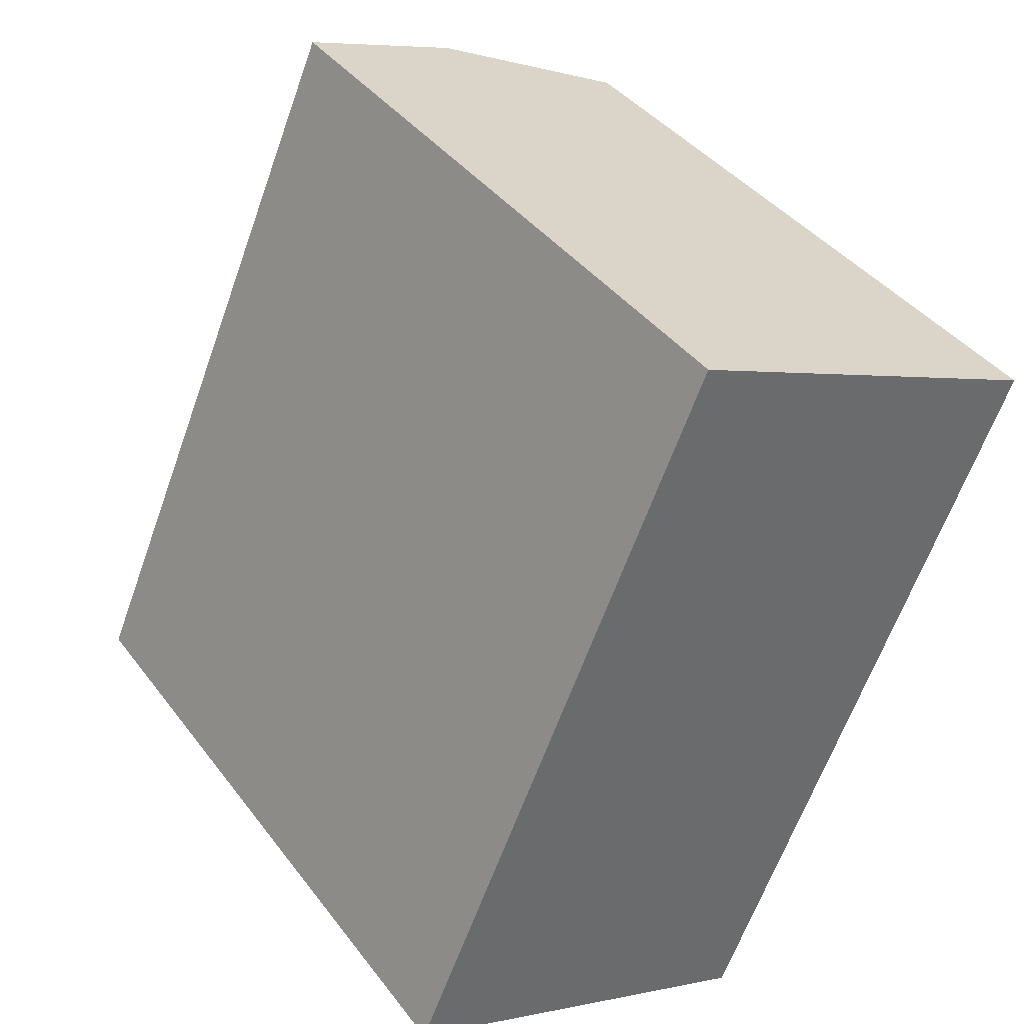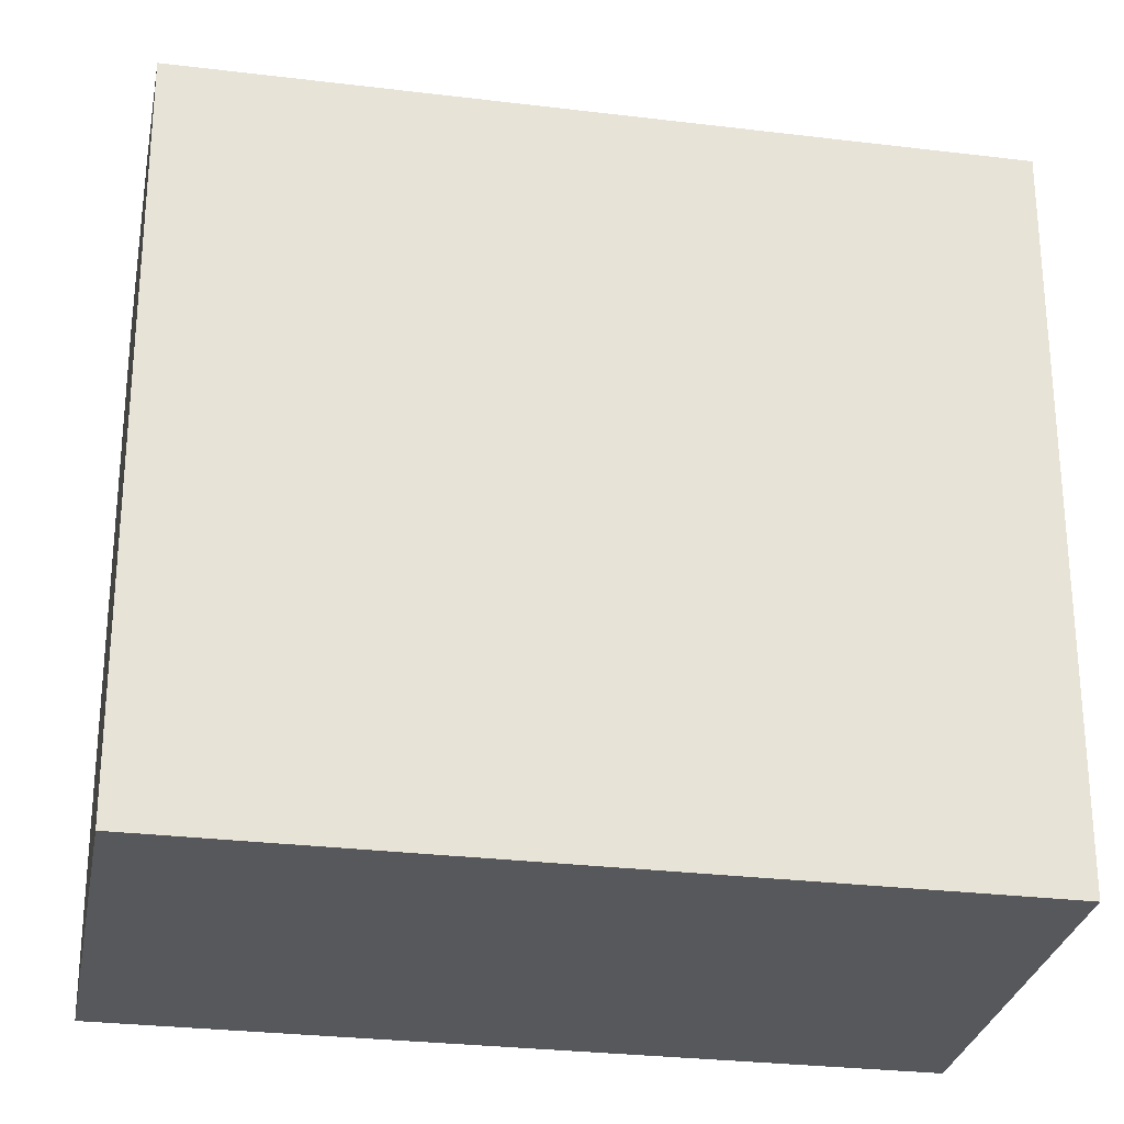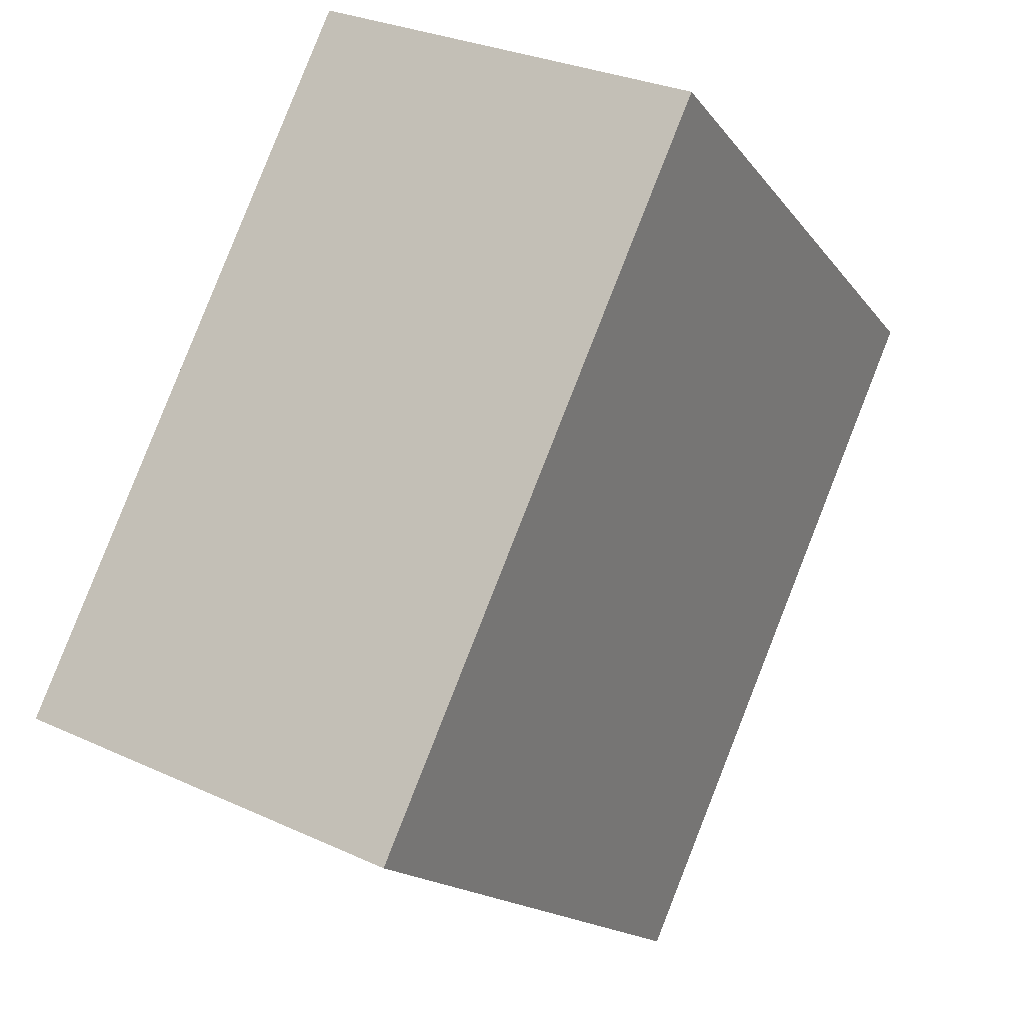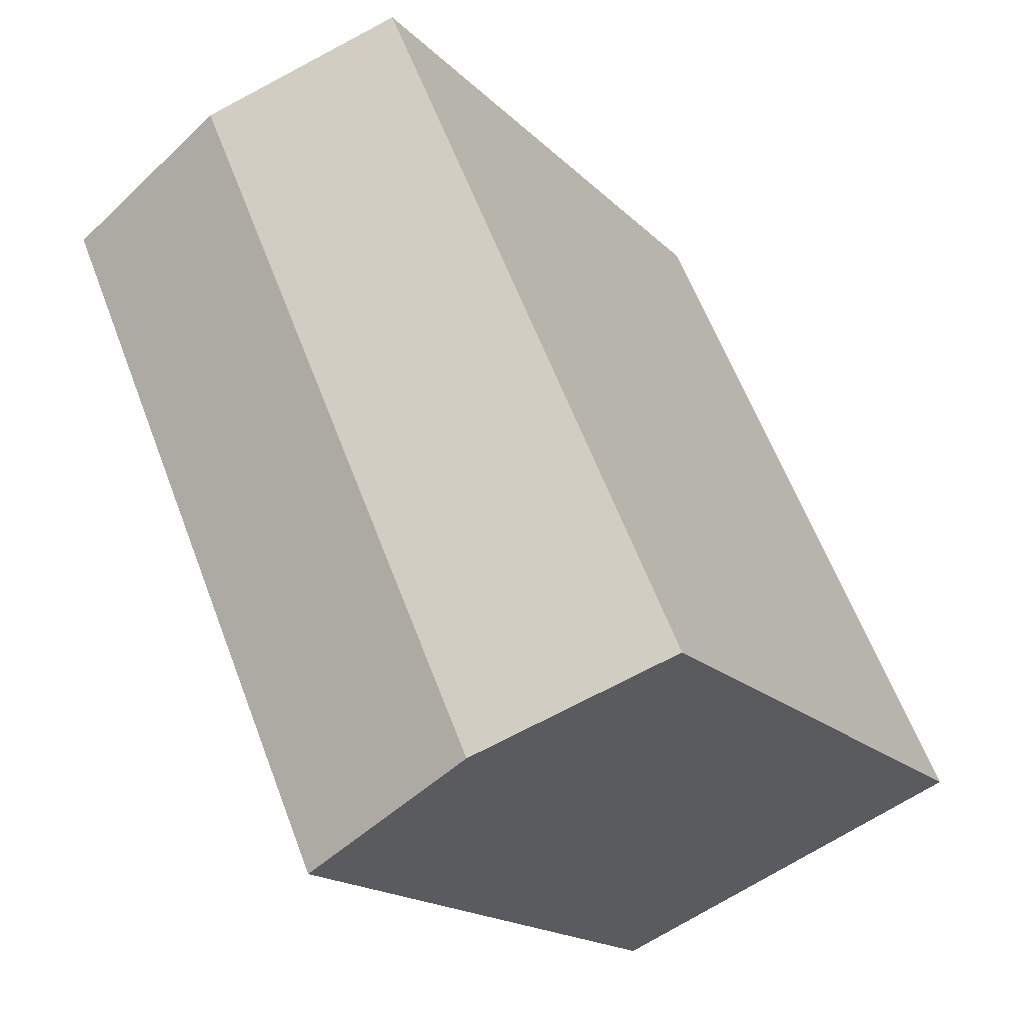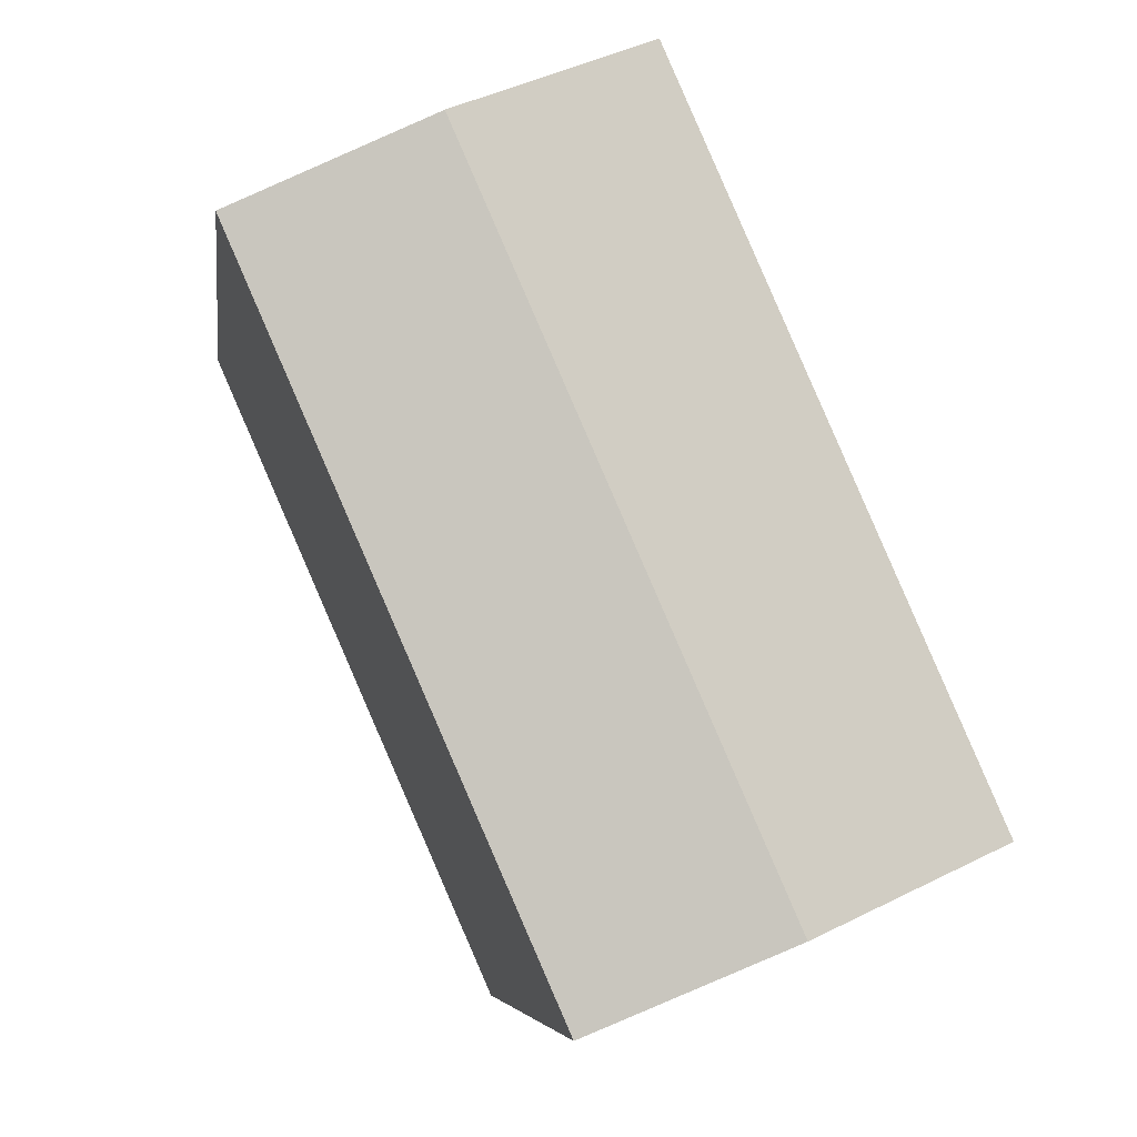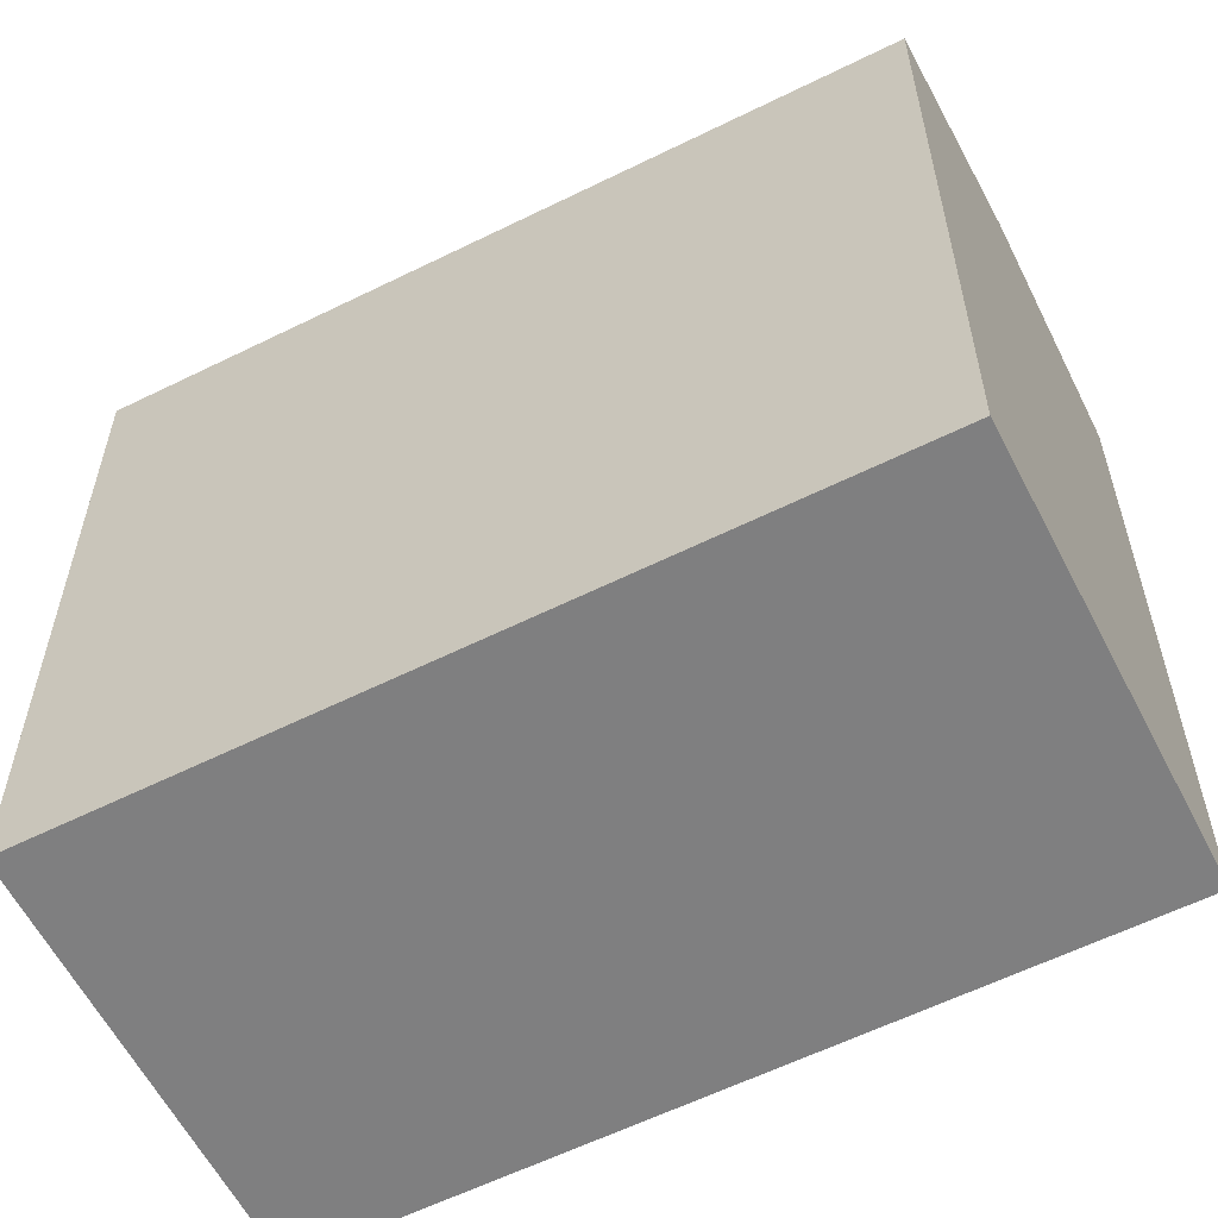
<metadata>
{"format":"obj","ext":"obj","renderer":"f3d","projection":"perspective","resolution":1024,"background":"white","views":[{"elev":39.7,"azim":-33.1,"up":"+Z"},{"elev":-28.2,"azim":-76.8,"up":"+Y"},{"elev":-16.1,"azim":23.9,"up":"+Z"},{"elev":-17.1,"azim":-151.6,"up":"+Z"},{"elev":-6.1,"azim":172.6,"up":"+Z"},{"elev":-59.8,"azim":-39.4,"up":"+Y"}]}
</metadata>
<code>
v  16.73 16.85 12.94
v  7.447 -1.039e-15 16.97
v  16.73 -7.921e-16 12.94
v  7.447 16.85 16.97
v  12.09 17.87 14.95
v  0 0 0
v  0.0003599 16.85 -0.0005334
v  9.284 2.467e-16 -4.03
v  9.284 16.85 -4.03
v  4.642 17.87 -2.015
g defaultobject
f 1 2 3
f 2 1 4
f 4 1 5
f 4 6 2
f 6 4 7
f 7 8 6
f 8 7 9
f 9 7 10
f 8 1 3
f 1 8 9
f 2 8 3
f 8 2 6
f 10 4 5
f 4 10 7
f 9 5 1
f 5 9 10

</code>
